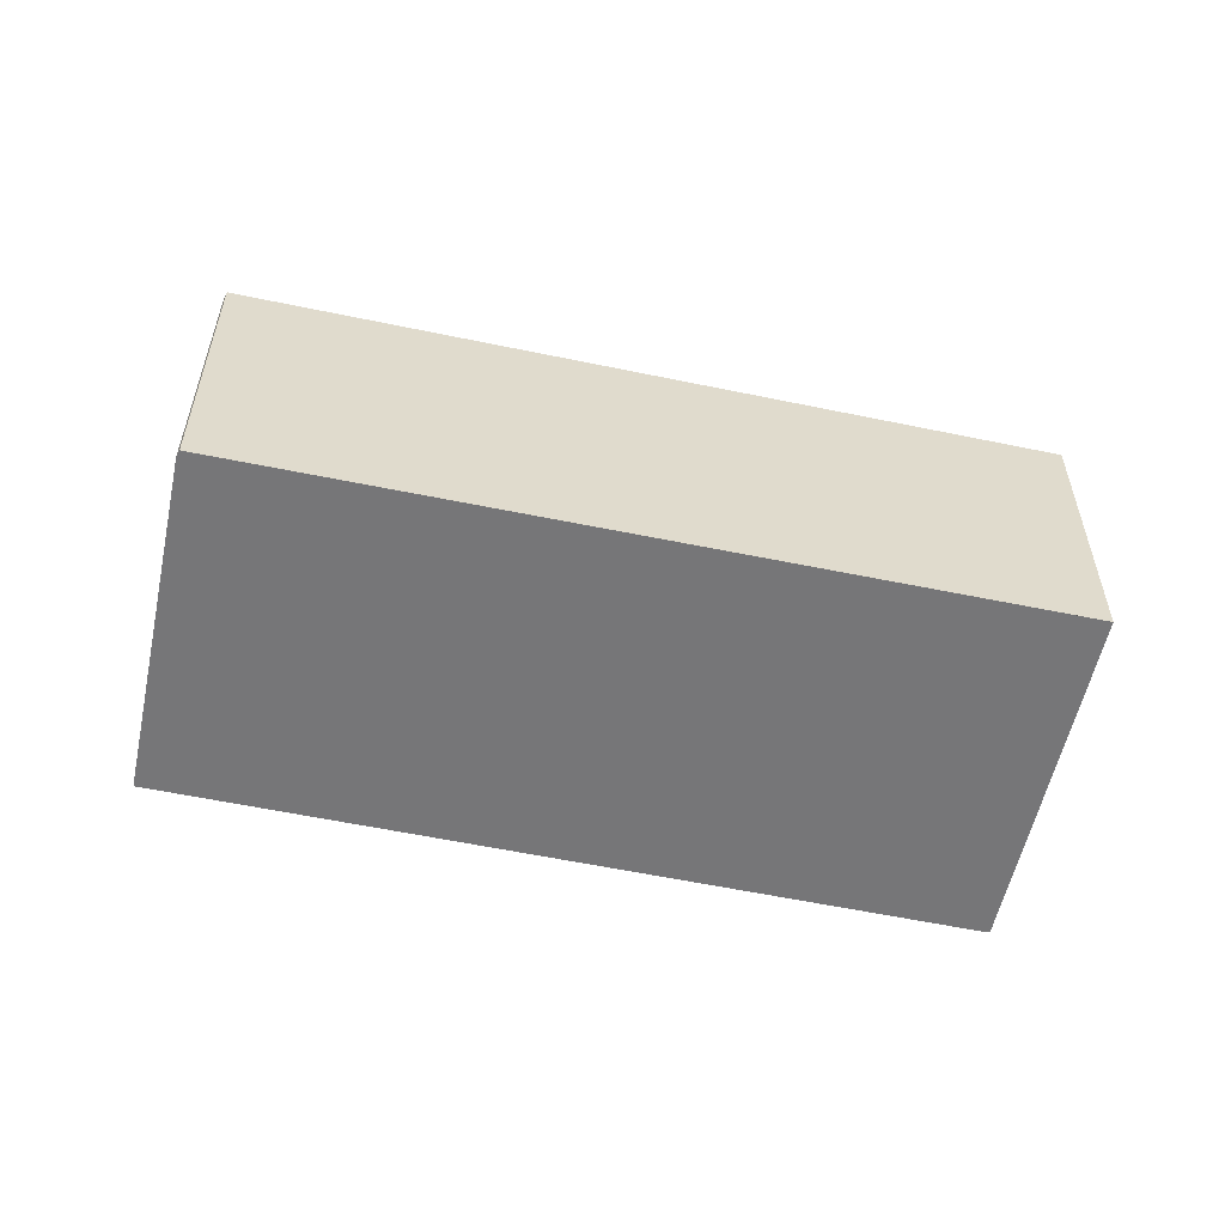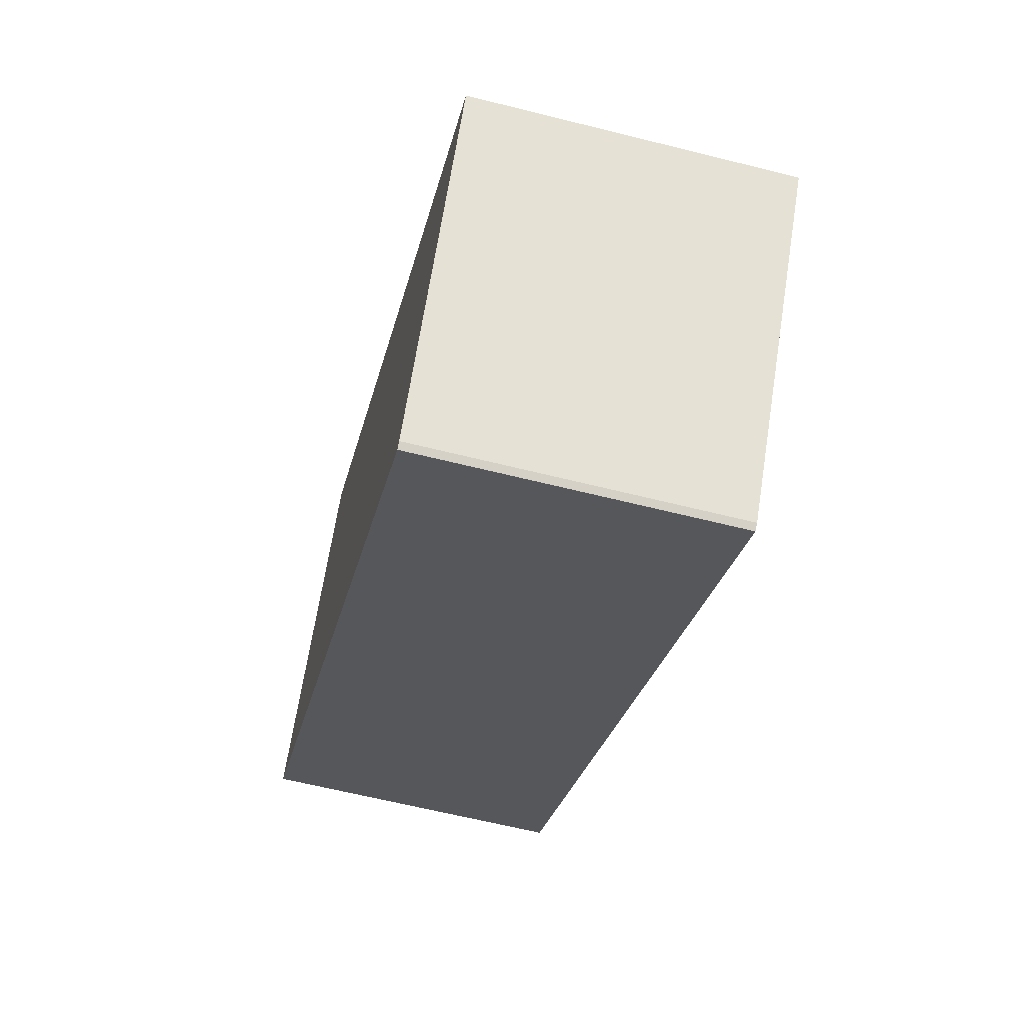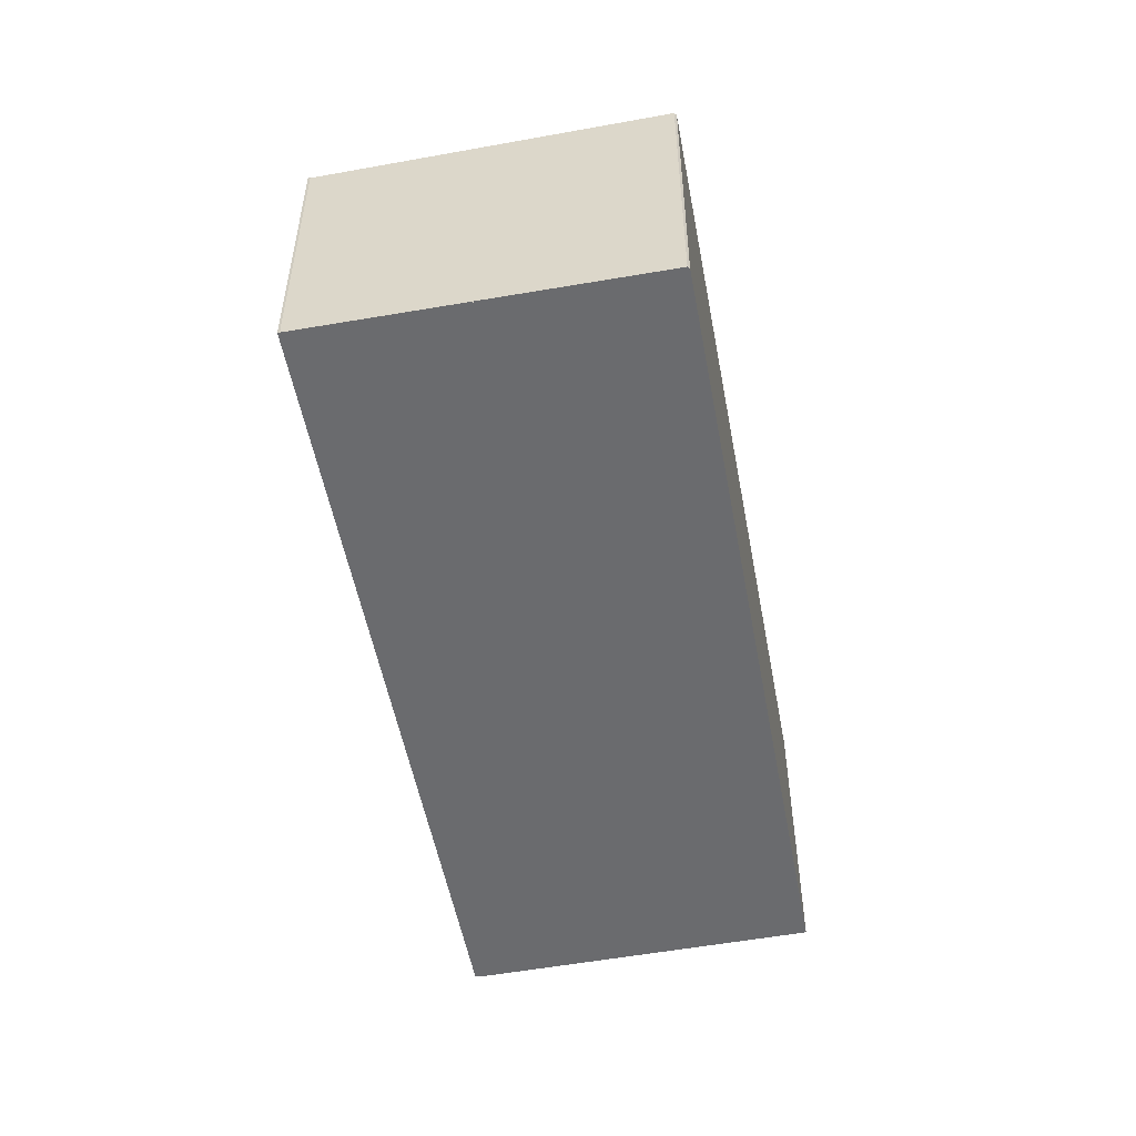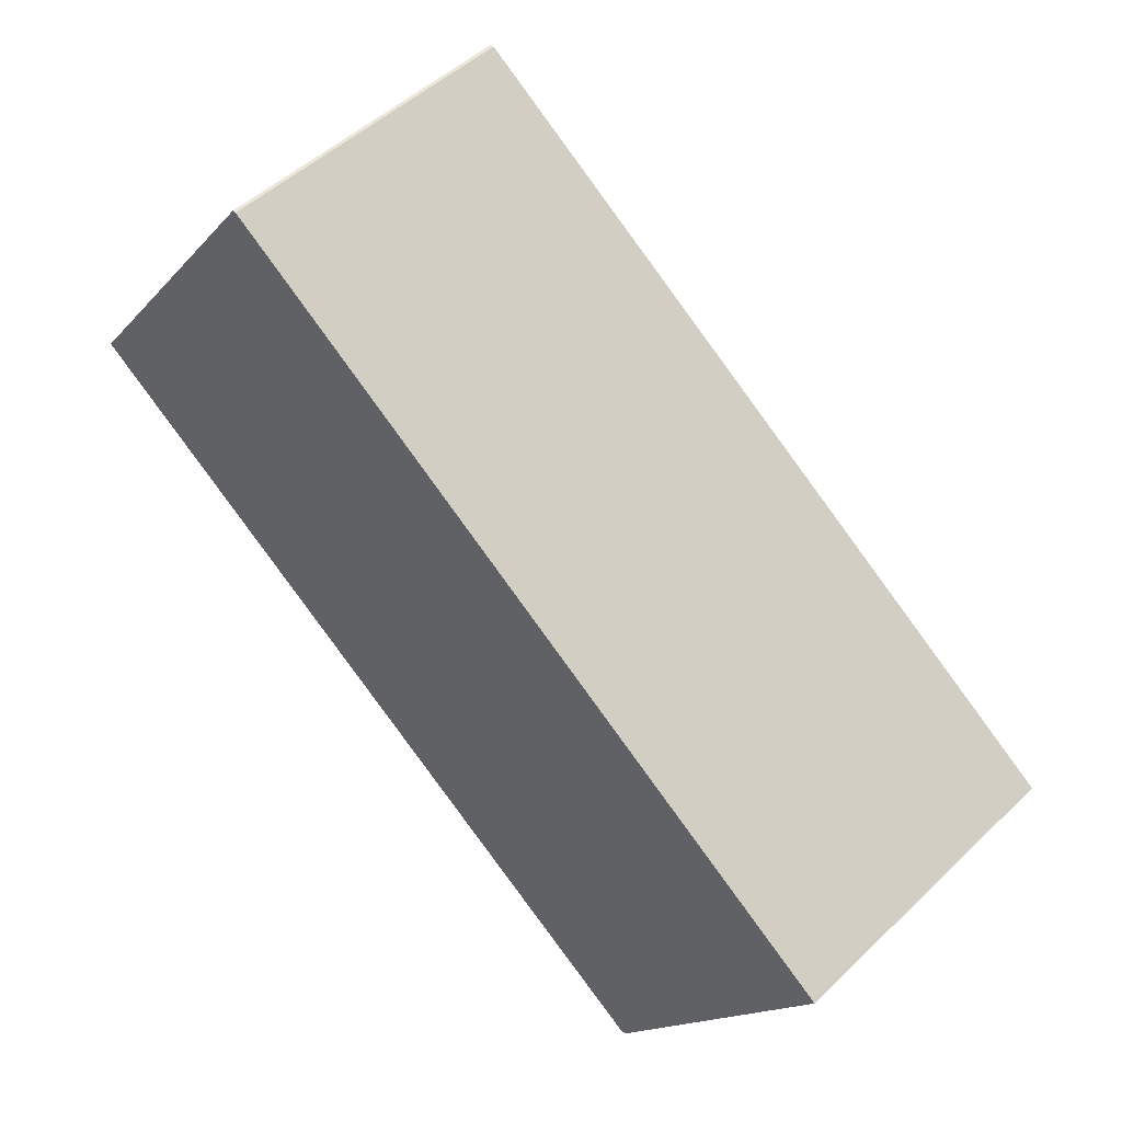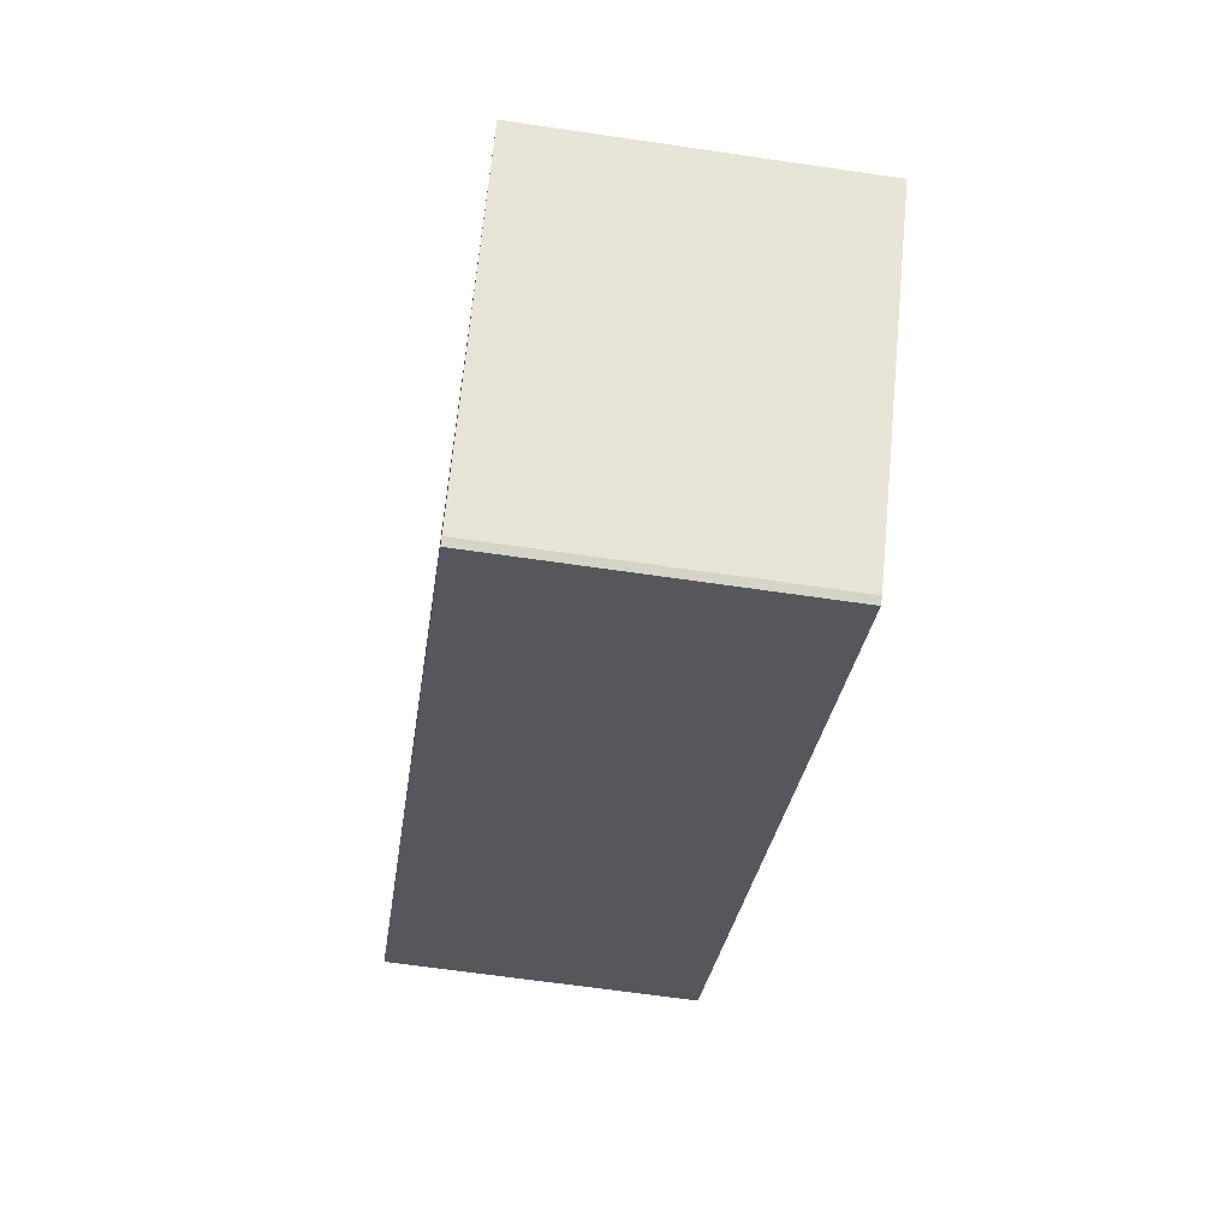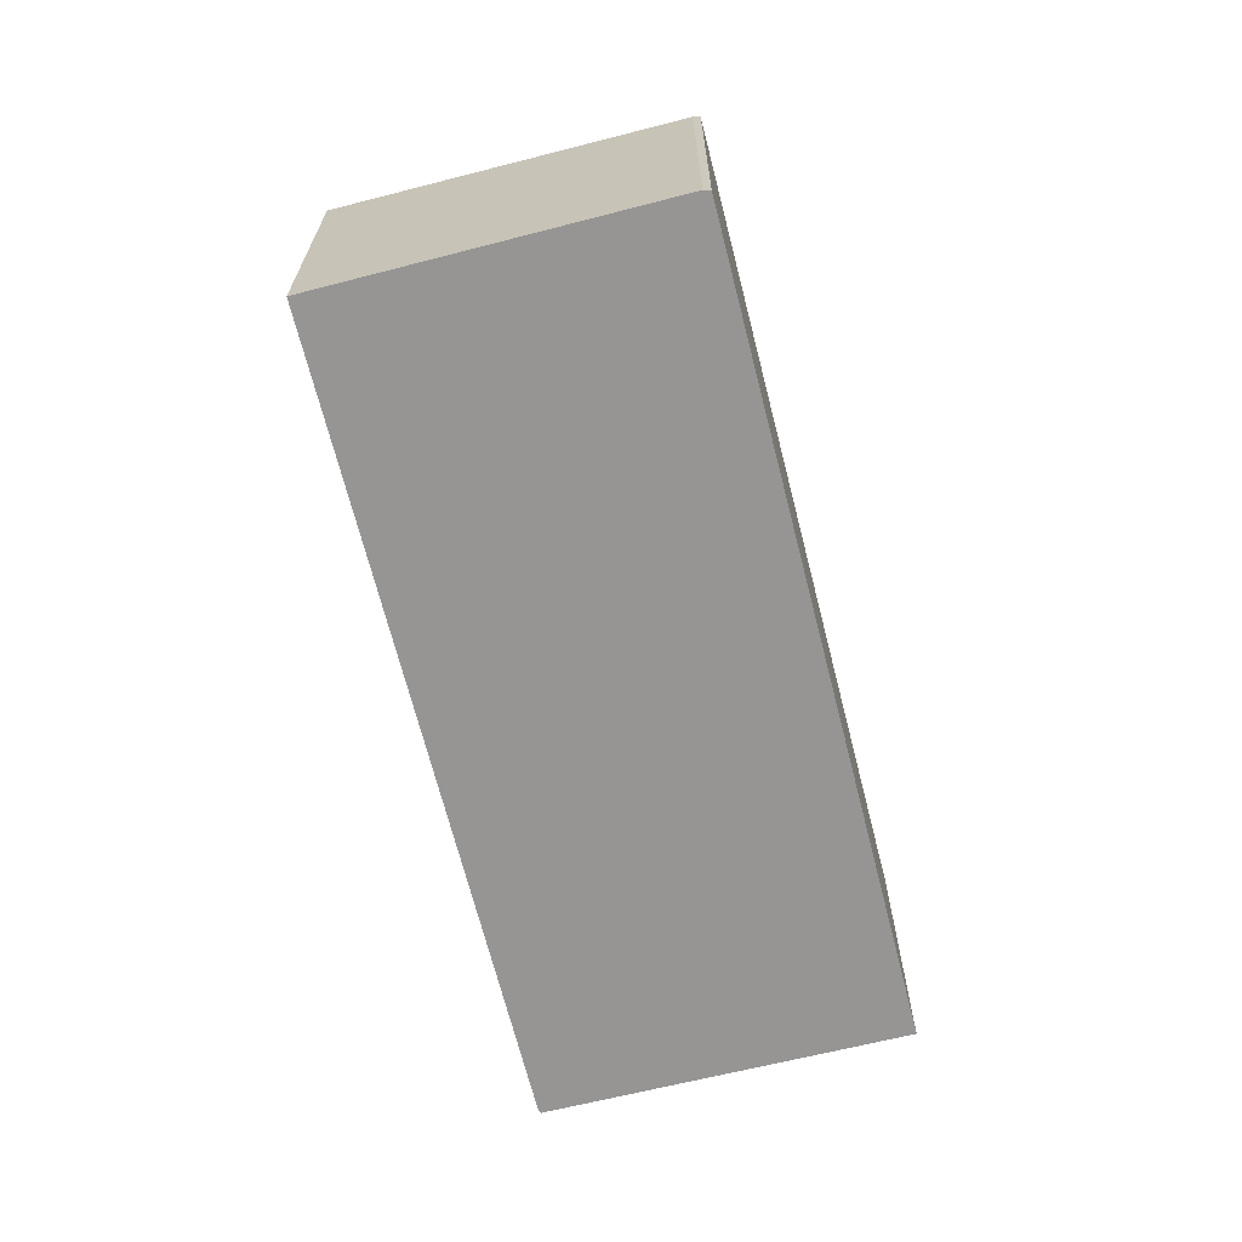
<metadata>
{"format":"obj","ext":"obj","renderer":"f3d","projection":"perspective","resolution":1024,"background":"white","views":[{"elev":-56.9,"azim":23.8,"up":"+Z"},{"elev":-62.6,"azim":-104.3,"up":"+Y"},{"elev":-53.4,"azim":136.7,"up":"+Z"},{"elev":48.8,"azim":-136.7,"up":"+Y"},{"elev":-63.3,"azim":-98.5,"up":"+Y"},{"elev":-67.5,"azim":-39.8,"up":"+Z"}]}
</metadata>
<code>
v -754.7 -1058 2.035
v -754.7 -1058 2.035
v -753.3 -1060 2.008
v -753.2 -1060 2.008
v -757.7 -1064 2.045
v -757.8 -1064 2.046
v -759.2 -1062 2.072
v -759.2 -1062 2.072
v -754.7 -1058 2.035
v -754.7 -1058 2.035
v -754.7 -1058 2.035
v -753.3 -1060 2.008
v -753.3 -1060 2.008
v -753.3 -1060 2.008
v -757.7 -1064 2.045
v -757.7 -1064 2.045
v -759.1 -1062 2.072
v -757.7 -1064 2.045
v -759.1 -1062 2.072
v -754.7 -1058 2.035
v -754.7 -1058 2.035
v -754.7 -1058 0
v -754.7 -1058 -4.441e-16
v -754.7 -1058 2.035
v -754.7 -1058 2.035
v -754.7 -1058 0
v -754.7 -1058 0
v -753.3 -1060 2.008
v -753.3 -1060 2.008
v -753.3 -1060 0
v -753.3 -1060 0
v -753.3 -1060 2.008
v -753.2 -1060 2.008
v -753.2 -1060 0
v -753.3 -1060 0
v -757.7 -1064 2.045
v -757.7 -1064 2.045
v -757.7 -1064 0
v -757.7 -1064 0
v -759.2 -1062 2.072
v -757.8 -1064 2.046
v -757.8 -1064 0
v -759.2 -1062 0
v -759.1 -1062 2.072
v -759.2 -1062 2.072
v -759.2 -1062 0
v -759.1 -1062 0
v -759.2 -1062 2.072
v -759.2 -1062 2.072
v -759.2 -1062 0
v -759.2 -1062 0
v -753.3 -1060 2.008
v -754.7 -1058 2.035
v -754.7 -1058 0
v -753.3 -1060 0
v -754.7 -1058 2.035
v -754.7 -1058 2.035
v -754.7 -1058 -4.441e-16
v -754.7 -1058 0
v -757.7 -1064 2.045
v -753.3 -1060 2.008
v -753.3 -1060 0
v -757.7 -1064 0
v -753.2 -1060 2.008
v -753.3 -1060 2.008
v -753.3 -1060 0
v -753.2 -1060 0
v -757.8 -1064 2.046
v -757.7 -1064 2.045
v -757.7 -1064 0
v -757.8 -1064 0
v -757.7 -1064 2.045
v -757.7 -1064 2.045
v -757.7 -1064 0
v -757.7 -1064 0
v -754.7 -1058 2.035
v -759.1 -1062 2.072
v -759.1 -1062 0
v -754.7 -1058 0
v -754.7 -1058 0
v -754.7 -1058 0
v -753.3 -1060 0
v -753.2 -1060 0
v -757.7 -1064 0
v -757.8 -1064 0
v -759.2 -1062 0
f 16 13 12 18
f 19 1 10 11 17
f 10 2 9 11
f 14 4 12 13
f 13 11 9 3 14
f 17 11 13 16
f 16 15 6 8 17
f 18 5 15 16
f 17 8 7 19
f 21 22 23 20
f 25 26 27 24
f 29 30 31 28
f 33 34 35 32
f 37 38 39 36
f 41 42 43 40
f 45 46 47 44
f 49 50 51 48
f 53 54 55 52
f 57 58 59 56
f 61 62 63 60
f 65 66 67 64
f 69 70 71 68
f 73 74 75 72
f 77 78 79 76
f 81 82 83 84 85 86 80

</code>
